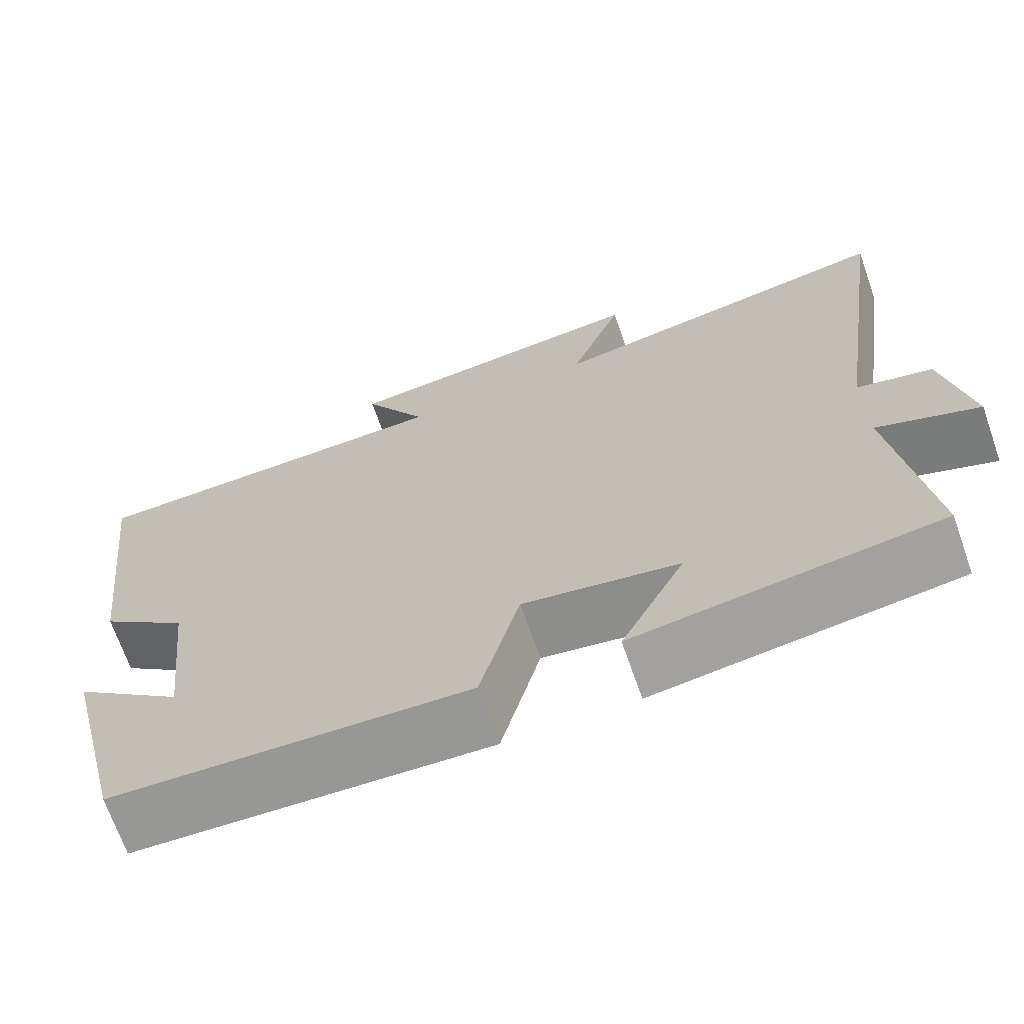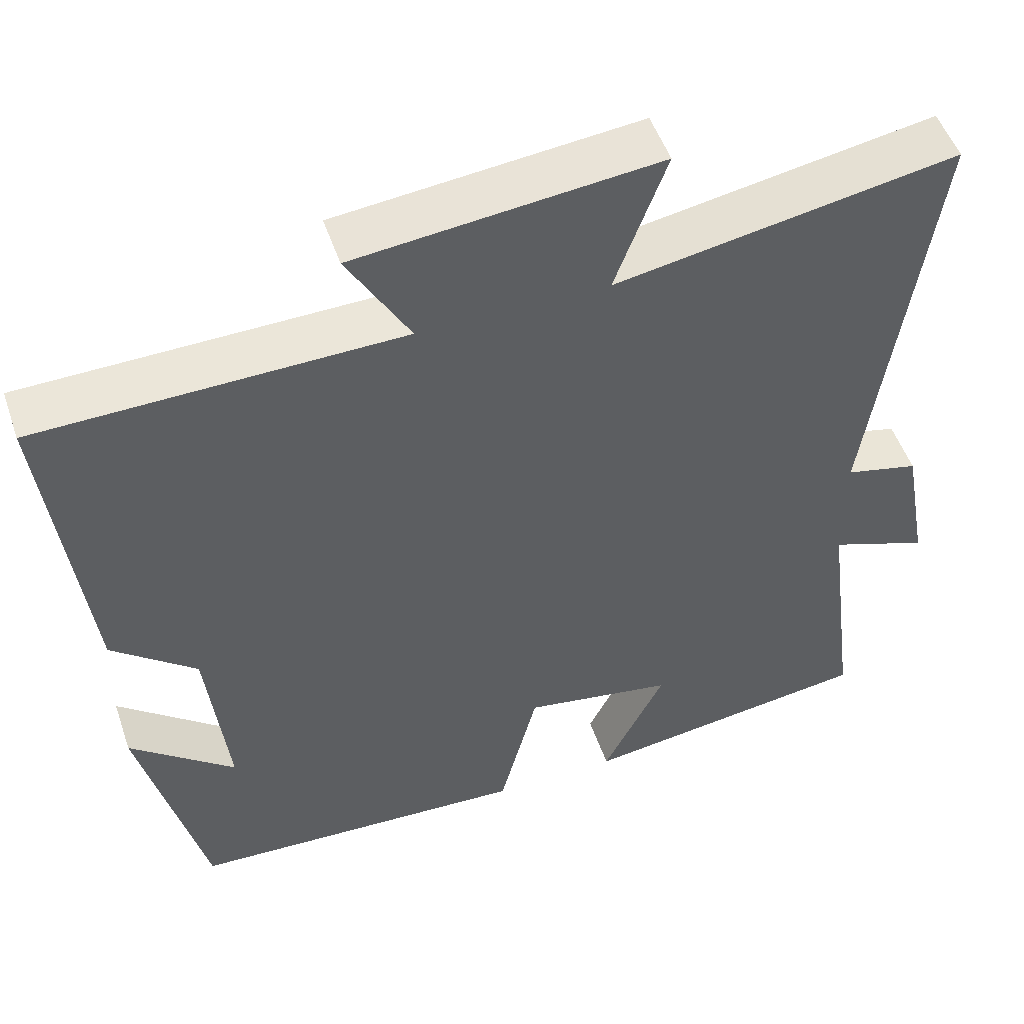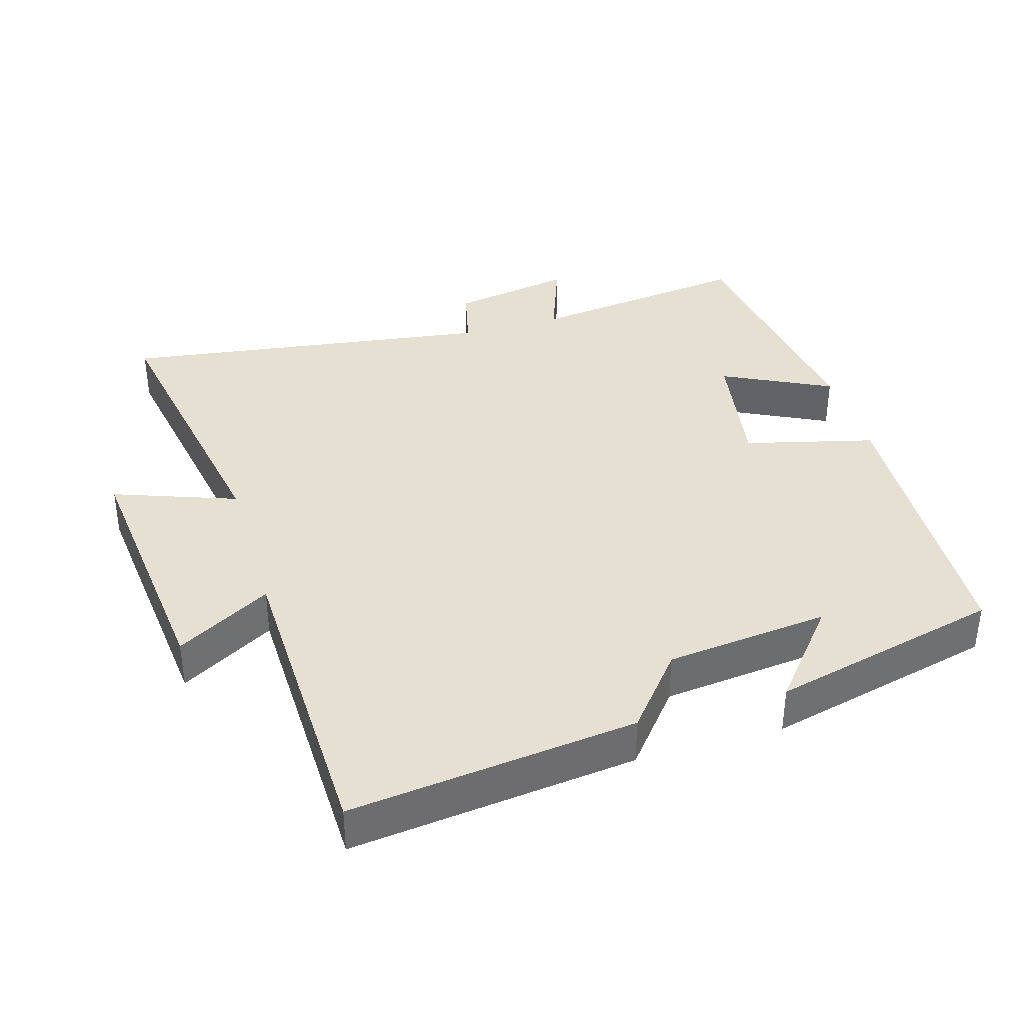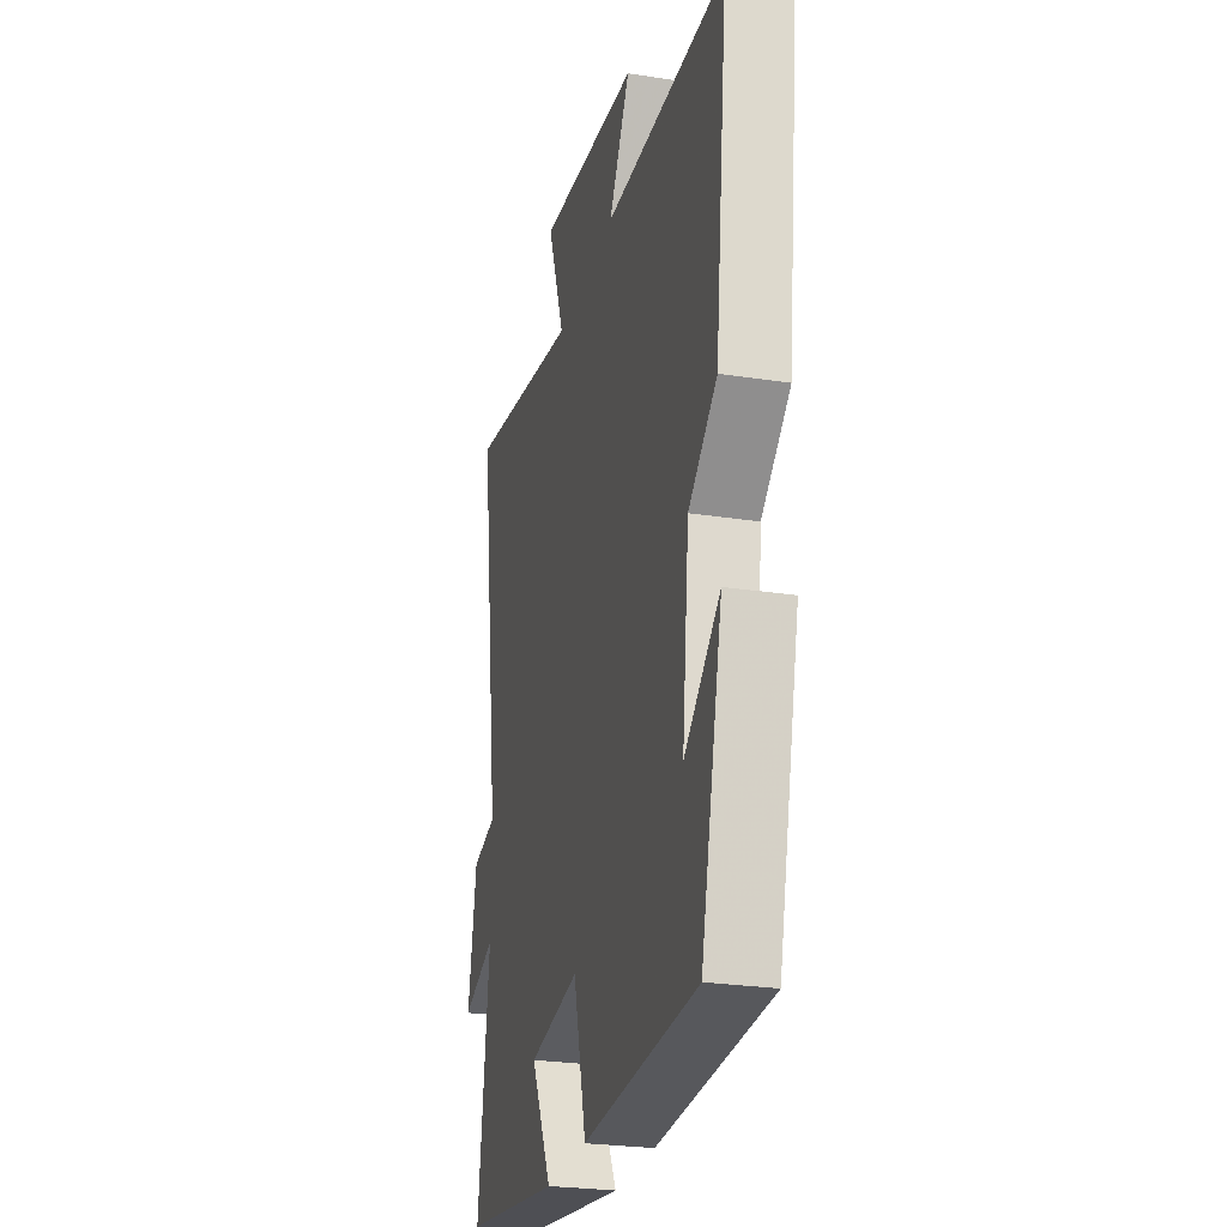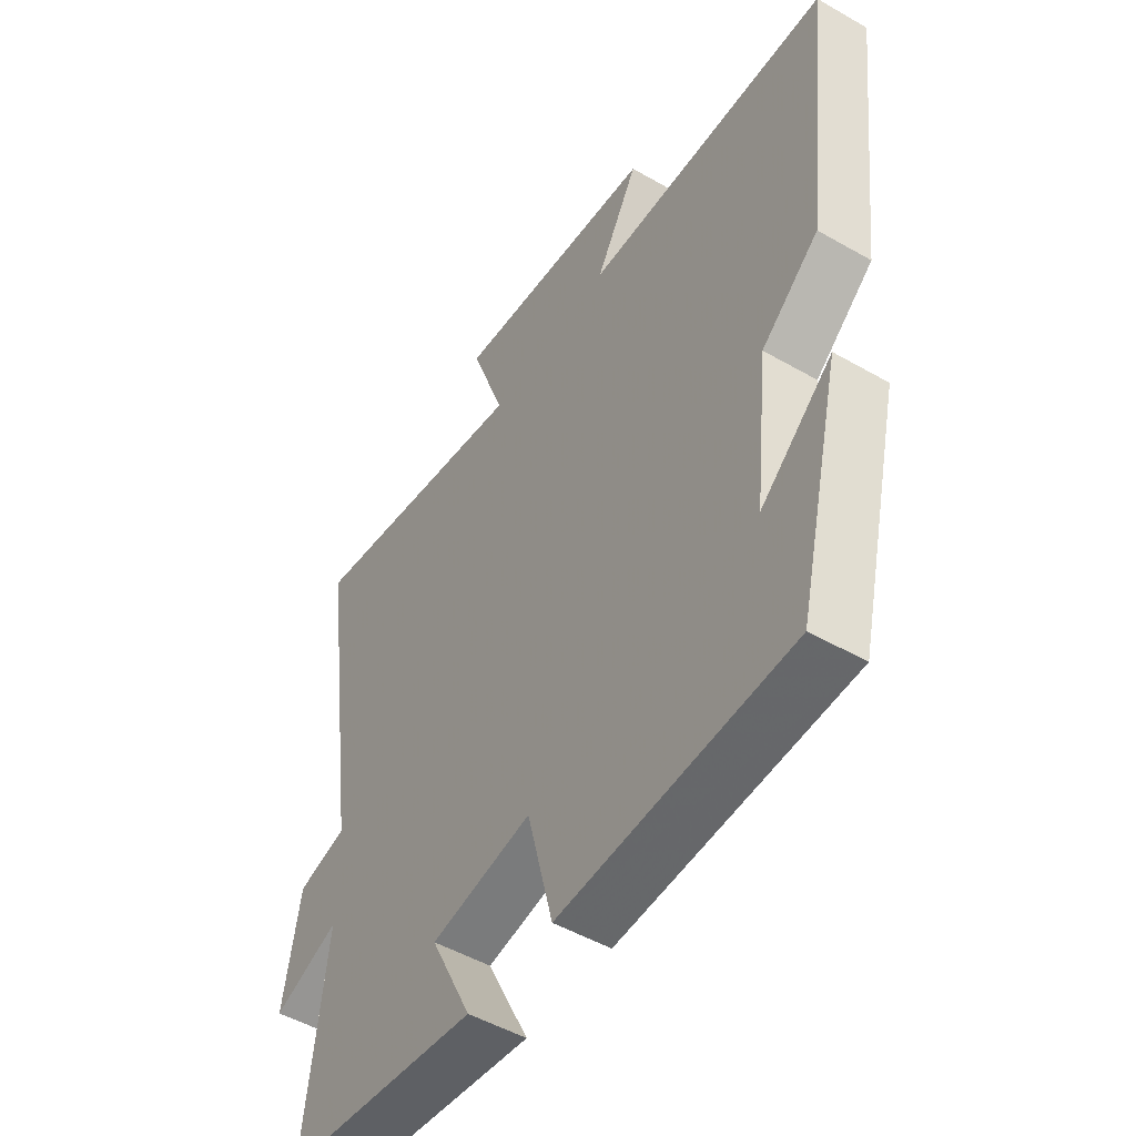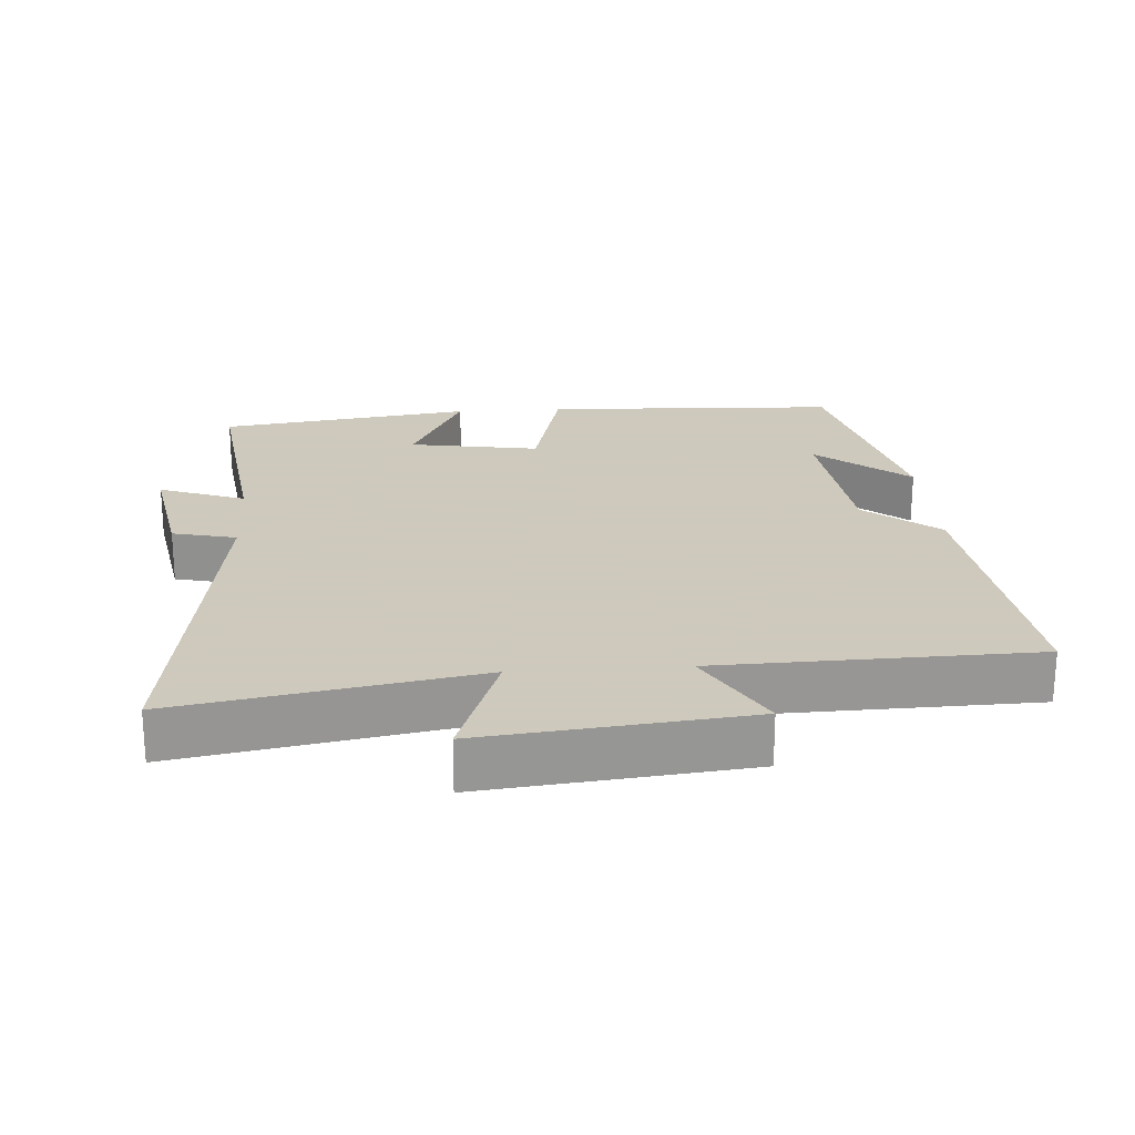
<metadata>
{"format":"obj","ext":"obj","renderer":"f3d","projection":"perspective","resolution":1024,"background":"white","views":[{"elev":-69.3,"azim":-160.7,"up":"+Z"},{"elev":50.8,"azim":161.3,"up":"+Z"},{"elev":37.6,"azim":73.5,"up":"+Y"},{"elev":-26.0,"azim":76.2,"up":"+Z"},{"elev":-49.9,"azim":57.6,"up":"+Z"},{"elev":22.6,"azim":-4.0,"up":"+Y"}]}
</metadata>
<code>
v 0.419 0.07 -0.48
v -0.012 0.07 -0.5
v -0.06 0.07 -0.311
v -0.25 0.07 -0.343
v -0.172 0.07 -0.5
v -0.542 0.07 -0.449
v -0.5 0.07 -0.123
v -0.625 0.07 -0.169
v -0.593 0.07 0.009
v -0.5 0.07 0.031
v -0.578 0.07 0.576
v -0.147 0.07 0.5
v -0.212 0.07 0.678
v 0.17 0.07 0.638
v 0.091 0.07 0.5
v 0.549 0.07 0.489
v 0.5 0.07 0.072
v 0.393 0.07 -0.016
v 0.367 0.07 -0.254
v 0.5 0.07 -0.144
v 0.419 0 -0.48
v -0.012 0 -0.5
v -0.06 0 -0.311
v -0.25 0 -0.343
v -0.172 0 -0.5
v -0.542 0 -0.449
v -0.5 0 -0.123
v -0.625 0 -0.169
v -0.593 0 0.009
v -0.5 0 0.031
v -0.578 0 0.576
v -0.147 0 0.5
v -0.212 0 0.678
v 0.17 0 0.638
v 0.091 0 0.5
v 0.549 0 0.489
v 0.5 0 0.072
v 0.393 0 -0.016
v 0.367 0 -0.254
v 0.5 0 -0.144
f 19 20 1
f 15 16 17 18
f 15 18 19
f 12 13 14 15
f 1 2 3
f 19 1 3
f 15 19 3
f 12 15 3
f 12 3 4
f 11 12 4
f 10 11 4
f 7 8 9 10
f 4 5 6 7
f 4 7 10
f 21 40 39
f 38 37 36 35
f 39 38 35
f 35 34 33 32
f 23 22 21
f 23 21 39
f 23 39 35
f 23 35 32
f 24 23 32
f 24 32 31
f 24 31 30
f 30 29 28 27
f 27 26 25 24
f 30 27 24
f 1 21 22 2
f 2 22 23 3
f 3 23 24 4
f 4 24 25 5
f 5 25 26 6
f 6 26 27 7
f 7 27 28 8
f 8 28 29 9
f 9 29 30 10
f 10 30 31 11
f 11 31 32 12
f 12 32 33 13
f 13 33 34 14
f 14 34 35 15
f 15 35 36 16
f 16 36 37 17
f 17 37 38 18
f 18 38 39 19
f 19 39 40 20
f 20 40 21 1

</code>
